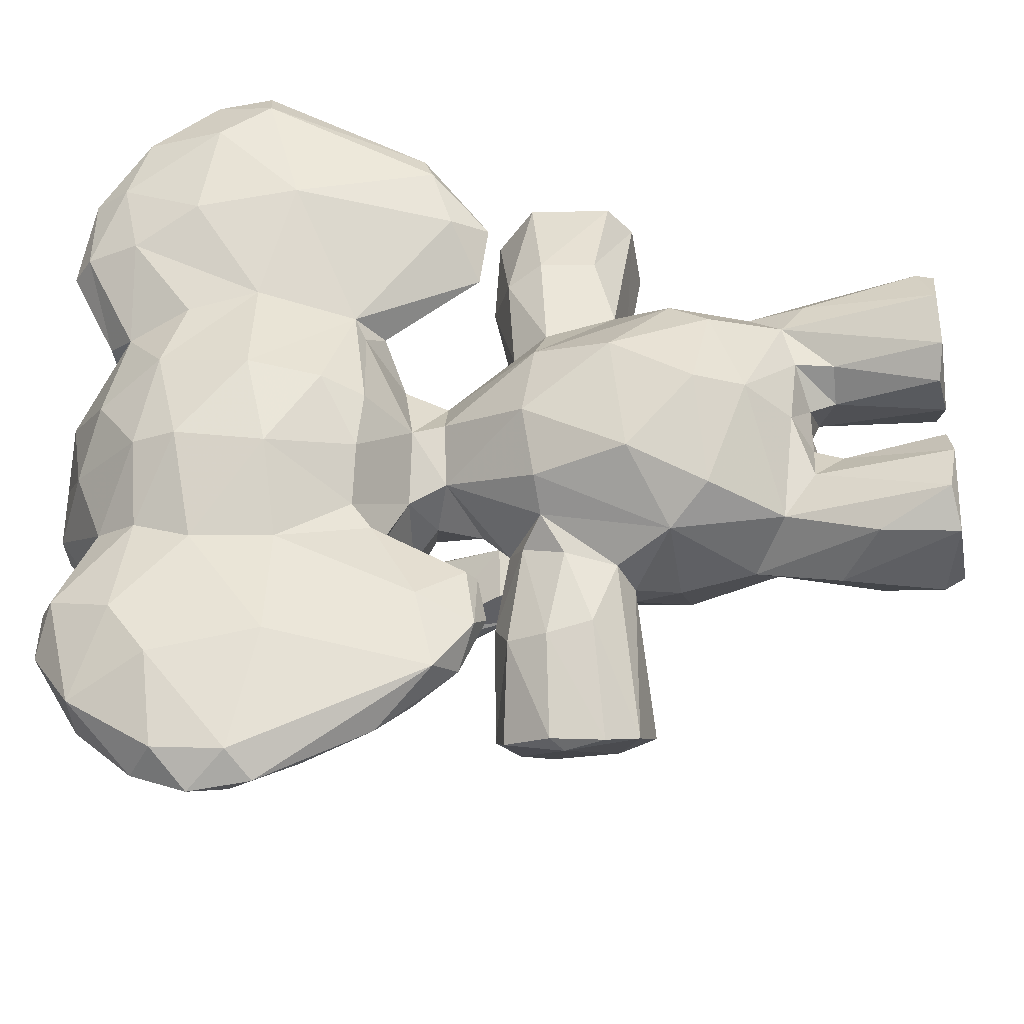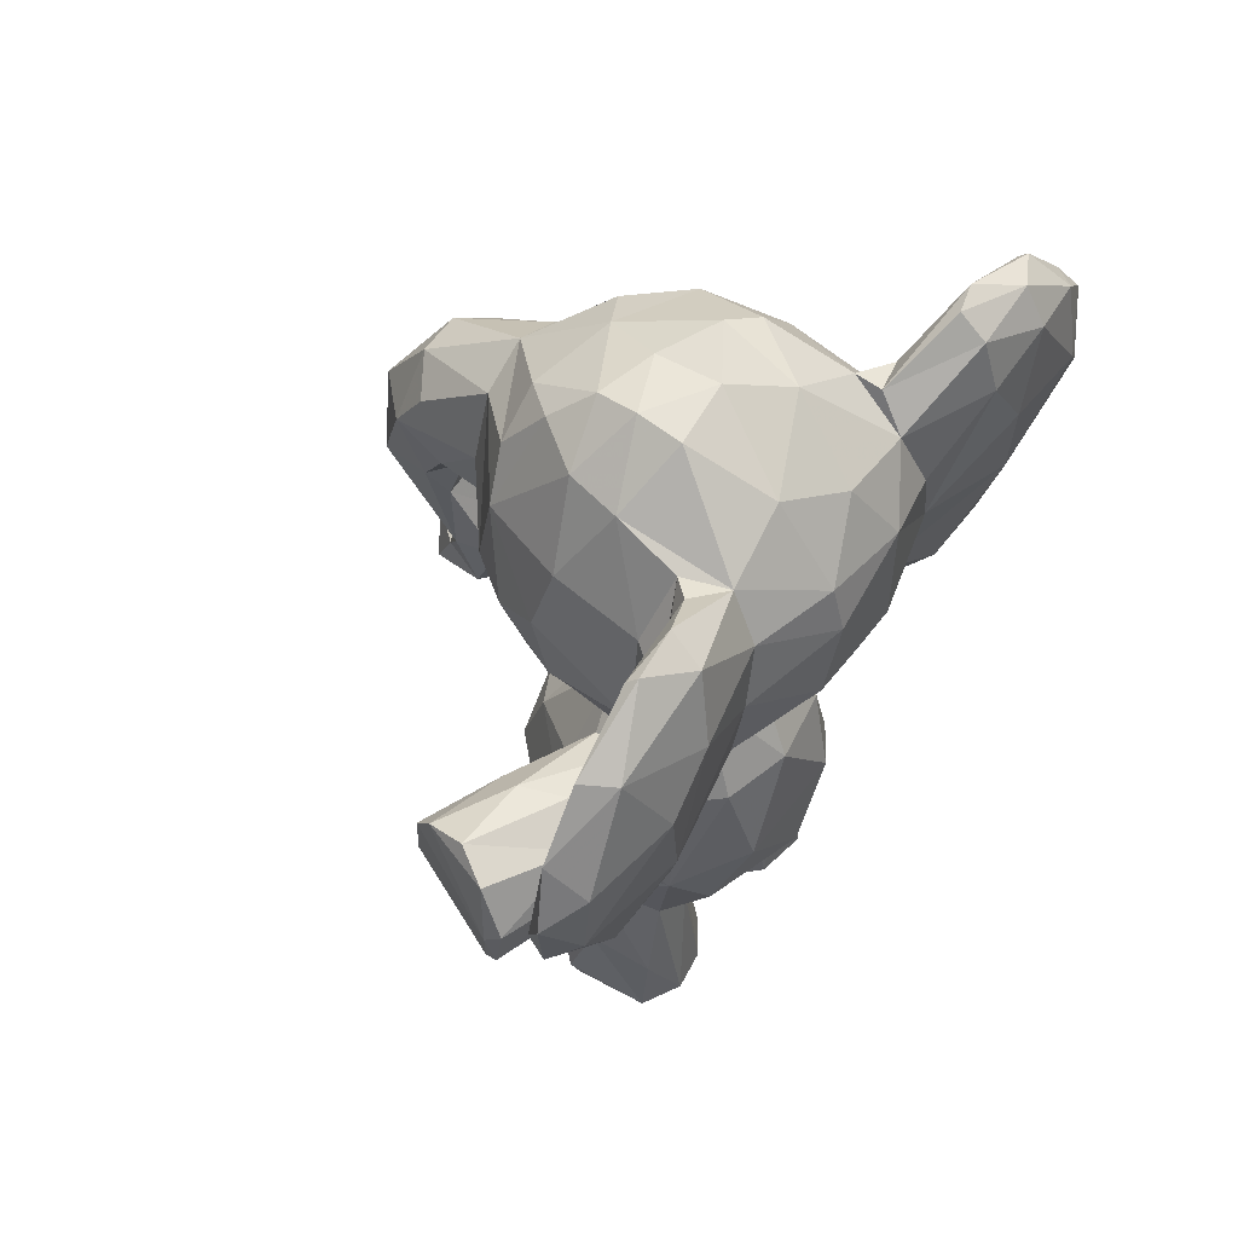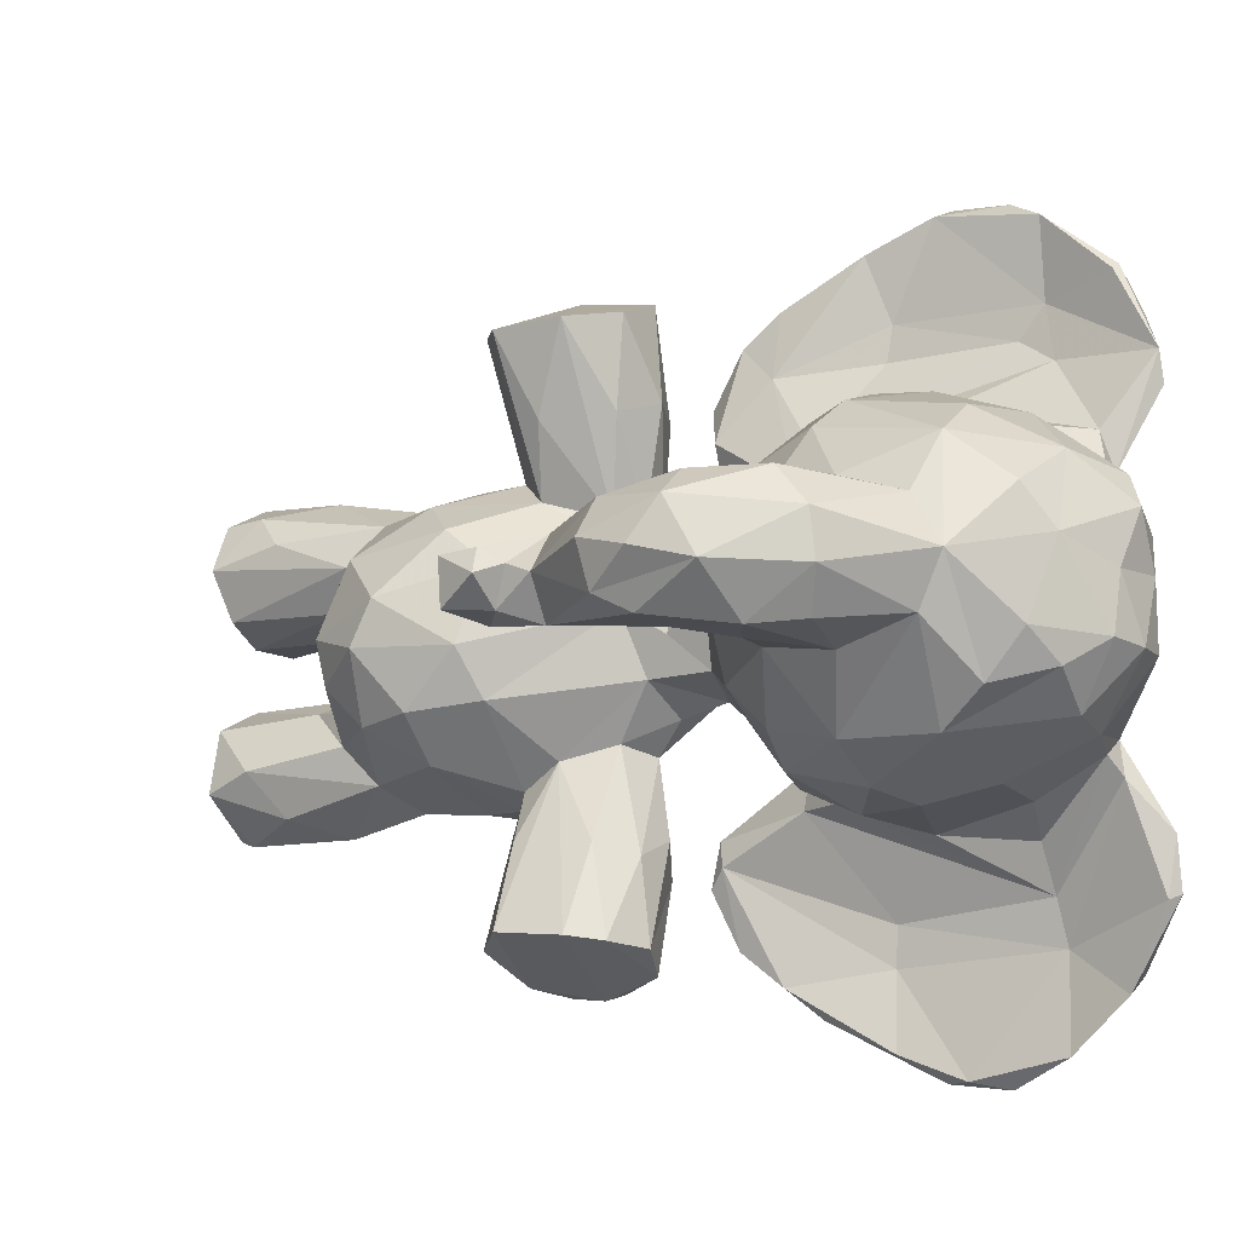
<metadata>
{"format":"obj","ext":"obj","renderer":"f3d","projection":"perspective","resolution":1024,"background":"white","views":[{"elev":-31.0,"azim":-81.0,"up":"+Z"},{"elev":58.4,"azim":-143.0,"up":"+Y"},{"elev":-11.8,"azim":120.4,"up":"+Z"}]}
</metadata>
<code>
v 0.07562 0.2177 0.4426
v 0.05735 0.3586 0.4999
v 0.08591 0.2536 0.5389
v 0.1383 0.1769 0.553
v 0.1017 0.2964 0.5695
v 0.3464 0.3824 0.5007
v 0.3451 0.3365 0.5383
v 0.3864 0.2549 0.4223
v 0.3865 0.2794 0.4694
v 0.3424 0.2221 0.5216
v 0.2683 0.398 0.5736
v 0.2251 0.1528 0.4616
v 0.1751 0.1524 0.4659
v 0.248 0.1449 0.493
v 0.3476 0.1865 0.4437
v 0.2479 0.5101 0.507
v 0.4103 0.8887 0.4427
v 0.3209 0.9582 0.4664
v 0.2229 0.9977 0.5043
v 0.184 0.9942 0.4479
v 0.1347 0.9749 0.4984
v 0.006118 0.8169 0.3999
v 0.005472 0.7417 0.4829
v 0.01668 0.8434 0.5022
v 0.1237 0.5844 0.45
v 0.05312 0.9175 0.4693
v 0.02638 0.6658 0.4692
v 0.08267 0.6303 0.5497
v 0.3511 0.6253 0.4376
v 0.2732 0.1685 0.5334
v 0.1318 0.5502 0.4601
v 0.2821 0.4946 0.4544
v 0.2556 0.5498 0.4829
v 0.2792 0.5857 0.455
v 0.08541 0.6078 0.07272
v 0.1599 0.3628 0.6031
v 0.1543 0.301 0.5985
v 0.2337 0.3581 0.6043
v 0.2243 0.3003 0.6048
v 0.2068 0.2197 0.5981
v 0.1373 0.4373 0.5713
v 0.1546 0.3839 0.678
v 0.147 0.4444 0.6791
v 0.192 0.3709 0.7828
v 0.1864 0.4599 0.7869
v 0.3137 0.3011 0.3138
v 0.2872 0.05746 0.3312
v 0.2237 0.3462 0.7727
v 0.07757 0.6799 0.03833
v 0.2861 0.3439 0.7441
v 0.3319 0.3799 0.7361
v 0.14 0.02642 0.6099
v 0.1462 0.1513 0.5848
v 0.115 0.007592 0.5644
v 0.1476 0.1232 0.5043
v 0.1401 0.1645 0.5062
v 0.1242 0.005951 0.5074
v 0.15 0.01162 0.4756
v 0.009408 0.8127 0.7025
v 0.2538 0.2012 0.5764
v 0.2812 0.084 0.566
v 0.05724 0.564 0.2125
v 0.1363 0.08942 0.2886
v 0.2614 0.01488 0.4947
v 0.264 0.05156 0.6005
v 0.2619 0.006357 0.5971
v 0.2852 0.005631 0.5464
v 0.2138 0.1164 0.6186
v 0.1732 0.1265 0.6121
v 0.2171 0.02137 0.6225
v 0.2442 0.4658 0.5538
v 0.216 0.4855 0.558
v 0.08917 0.4442 0.5183
v 0.1539 0.5992 0.5226
v 0.1096 0.6147 0.5664
v 0.08771 0.9475 0.4025
v 0.07005 0.6404 0.5706
v 0.03835 0.7443 0.5964
v 0.0357 0.8218 0.5797
v 0.1271 0.6075 0.5904
v 0.1212 0.9282 0.572
v 0.2149 0.8927 0.6073
v 0.1254 0.8547 0.6235
v 0.2812 0.9518 0.5507
v 0.3511 0.8642 0.5639
v 0.2422 0.808 0.6333
v 0.1417 0.747 0.6425
v 0.2423 0.6823 0.6222
v 0.1481 0.6369 0.5973
v 0.2394 0.6359 0.5855
v 0.3117 0.7505 0.6163
v 0.3255 0.6506 0.5543
v 0.06322 0.5338 0.6886
v 0.01904 0.7018 0.719
v 0.05817 0.8928 0.5599
v 0.02029 0.8844 0.6638
v 0.05672 0.5546 0.7524
v 0.02417 0.739 0.8472
v 0.01975 0.9015 0.7414
v 0.03902 0.9436 0.6623
v 0.0108 0.7934 0.8075
v 0.07887 0.9684 0.6933
v 0.2737 0.4866 0.6528
v 0.09118 0.9258 0.5731
v 0.06878 0.9686 0.6605
v 0.0769 0.9238 0.7814
v 0.0697 0.9283 0.7867
v 0.07724 0.9145 0.322
v 0.2287 0.6008 0.3483
v 0.04526 0.9426 0.7428
v 0.1049 0.758 0.6574
v 0.06276 0.8566 0.7024
v 0.1374 0.6745 0.6267
v 0.1174 0.5102 0.6533
v 0.1156 0.6166 0.6371
v 0.06779 0.6798 0.7247
v 0.05308 0.8446 0.7647
v 0.05478 0.8157 0.7298
v 0.4073 0.8625 0.3885
v 0.06575 0.8463 0.8532
v 0.06377 0.6848 0.7652
v 0.1033 0.5356 0.7517
v 0.07005 0.7354 0.8684
v 0.07996 0.6624 0.8374
v 0.09758 0.5765 0.7867
v 0.1013 0.568 0.7165
v 0.1067 0.5085 0.6328
v 0.09554 0.4965 0.6933
v 0.0818 0.9581 0.1698
v 0.4111 0.8588 0.495
v 0.2285 0.02515 0.2625
v 0.5341 0.4921 0.441
v 0.5081 0.7779 0.5084
v 0.5295 0.7009 0.5091
v 0.4071 0.786 0.5194
v 0.5446 0.6255 0.4902
v 0.4639 0.5288 0.4861
v 0.2253 0.5101 0.669
v 0.3996 0.7048 0.5049
v 0.4803 0.7166 0.513
v 0.476 0.6417 0.4838
v 0.4435 0.4636 0.4683
v 0.522 0.4474 0.4642
v 0.3502 0.7354 0.5836
v 0.3457 0.9327 0.5104
v 0.2724 0.5957 0.4992
v 0.2723 0.167 0.3498
v 0.2036 0.9802 0.54
v 0.5798 0.6737 0.4363
v 0.5154 0.8146 0.4666
v 0.5679 0.7023 0.4802
v 0.5073 0.5357 0.4423
v 0.565 0.6165 0.452
v 0.147 0.4417 0.2025
v 0.5054 0.5084 0.4533
v 0.5199 0.4875 0.4678
v 0.3259 0.4593 0.142
v 0.3283 0.6333 0.3593
v 0.1624 0.1206 0.3949
v 0.1493 0.3929 0.2151
v 0.4578 0.686 0.4788
v 0.4269 0.5375 0.4713
v 0.4243 0.487 0.4272
v 0.1556 0.3662 0.2812
v 0.2081 0.005558 0.4755
v 0.1886 0.3871 0.09501
v 0.1399 0.4205 0.2933
v 0.2048 0.006418 0.4083
v 0.007443 0.8298 0.1412
v 0.07903 0.9675 0.2305
v 0.2551 0.5126 0.1317
v 0.04829 0.8085 0.8748
v 0.04748 0.7458 0.8796
v 0.03146 0.8806 0.8143
v 0.1689 0.1517 0.4102
v 0.06943 0.5662 0.7812
v 0.2163 0.5496 0.5121
v 0.152 0.01097 0.4084
v 0.06099 0.3442 0.3716
v 0.4937 0.6645 0.3817
v 0.2227 0.5917 0.5252
v 0.169 0.5533 0.5055
v 0.1841 0.1245 0.4787
v 0.167 0.4785 0.5627
v 0.1635 0.4845 0.6635
v 0.2293 0.5047 0.7693
v 0.2881 0.5025 0.7469
v 0.3274 0.4555 0.7394
v 0.2792 0.3421 0.1356
v 0.2579 0.3742 0.29
v 0.2101 0.4061 0.7907
v 0.05307 0.2703 0.4461
v 0.07093 0.4552 0.4338
v 0.09178 0.4462 0.3631
v 0.3622 0.3029 0.3587
v 0.3454 0.2424 0.3516
v 0.3678 0.3633 0.4182
v 0.3396 0.3794 0.367
v 0.2951 0.3854 0.2369
v 0.2116 0.1423 0.4092
v 0.3413 0.1943 0.3963
v 0.2569 0.5109 0.3878
v 0.1475 0.5503 0.3939
v 0.2698 0.986 0.3791
v 0.2542 0.9878 0.4431
v 0.1752 0.9914 0.377
v 0.2235 0.9968 0.3759
v 0.3463 0.9361 0.3819
v 0.01224 0.7204 0.3851
v 0.05528 0.6309 0.3963
v 0.0212 0.8666 0.4014
v 0.1494 0.5915 0.3748
v 0.2664 0.5372 0.4283
v 0.1023 0.526 0.1406
v 0.2595 0.582 0.3891
v 0.1927 0.3514 0.2703
v 0.2182 0.3048 0.2771
v 0.229 0.3562 0.2763
v 0.1201 0.3058 0.3009
v 0.1813 0.4442 0.09749
v 0.08863 0.2623 0.3354
v 0.2118 0.353 0.1049
v 0.06532 0.8523 0.03137
v 0.3338 0.3877 0.1474
v 0.2396 0.4712 0.3316
v 0.1428 0.1866 0.3172
v 0.1417 0.1517 0.3651
v 0.1131 0.01305 0.3219
v 0.1371 0.006628 0.28
v 0.1224 0.005616 0.3703
v 0.2564 0.2003 0.3094
v 0.2618 0.1584 0.3877
v 0.2585 0.08977 0.2832
v 0.2802 0.00577 0.312
v 0.2204 0.004122 0.2696
v 0.2051 0.2229 0.2855
v 0.1007 0.5726 0.1039
v 0.2046 0.5189 0.3563
v 0.1941 0.4877 0.3232
v 0.1562 0.4676 0.3099
v 0.1227 0.6154 0.3126
v 0.08112 0.6171 0.3072
v 0.07381 0.6372 0.3342
v 0.045 0.7125 0.2862
v 0.1261 0.6099 0.2704
v 0.03483 0.8013 0.288
v 0.04457 0.865 0.3123
v 0.1355 0.8518 0.261
v 0.1949 0.9419 0.3072
v 0.2528 0.9464 0.3154
v 0.1274 0.7486 0.2379
v 0.2336 0.8623 0.2642
v 0.3065 0.9515 0.3503
v 0.3333 0.848 0.2967
v 0.229 0.7204 0.2463
v 0.2971 0.762 0.2599
v 0.2286 0.6568 0.2753
v 0.1466 0.6518 0.2719
v 0.3503 0.7553 0.2961
v 0.3365 0.6788 0.3149
v 0.2865 0.6715 0.2824
v 0.08967 0.5169 0.2497
v 0.07956 0.5062 0.1837
v 0.04113 0.9459 0.224
v 0.06276 0.5452 0.1297
v 0.017 0.7123 0.1632
v 0.02366 0.7442 0.03437
v 0.02293 0.8213 0.04172
v 0.1013 0.9278 0.2818
v 0.03719 0.917 0.1058
v 0.07129 0.9681 0.1752
v 0.1231 0.9196 0.3012
v 0.09201 0.8398 0.23
v 0.06901 0.6799 0.1625
v 0.118 0.5154 0.2226
v 0.1099 0.4987 0.2018
v 0.0529 0.8488 0.1319
v 0.07145 0.9148 0.08569
v 0.0654 0.6765 0.1202
v 0.1072 0.5077 0.2497
v 0.4841 0.8003 0.3762
v 0.5465 0.664 0.3838
v 0.5149 0.751 0.3709
v 0.4077 0.7842 0.364
v 0.4609 0.7211 0.3716
v 0.557 0.6262 0.4036
v 0.4978 0.4934 0.4132
v 0.4764 0.5334 0.3992
v 0.4289 0.5371 0.4092
v 0.4584 0.4631 0.4085
v 0.5193 0.4489 0.4147
v 0.4661 0.4324 0.4384
v 0.3468 0.8954 0.3336
v 0.5116 0.8183 0.4172
v 0.5669 0.7361 0.42
v 0.411 0.6889 0.446
v 0.2662 0.006781 0.3802
v 0.4607 0.6826 0.4058
v 0.4748 0.6298 0.396
v 0.287 0.4675 0.2331
v 0.0504 0.7883 0.002906
v 0.06831 0.7496 0.01108
v 0.0511 0.7219 0.01027
v 0.3022 0.4147 0.6477
v 0.2009 0.5688 0.3695
v 0.01514 0.8744 0.201
v 0.1657 0.4859 0.2056
v 0.2437 0.1153 0.3914
v 0.2037 0.505 0.2402
v 0.3028 0.4925 0.1369
v 0.2656 0.4176 0.3153
v 0.2145 0.4975 0.1093
v 0.2556 0.5028 0.2201
v 0.3068 0.2942 0.5735
v 0.1993 0.1323 0.2665
v 0.1692 0.2132 0.5899
v 0.3998 0.7091 0.3754
v 0.2986 0.8659 0.5992
v 0.05607 0.6239 0.4585
v 0.1246 0.4437 0.3335
v 0.1986 0.4309 0.09034
v 0.2486 0.7887 0.2477
v 0.06283 0.8415 0.1811
v 0.1024 0.9146 0.6153
v 0.2481 0.7494 0.6377
v 0.1277 0.1724 0.4302
v 0.1474 0.006563 0.6097
f 110 99 174
f 311 225 202
f 204 208 253
f 258 109 212
f 147 297 47
f 67 165 64
f 74 75 28
f 55 183 58
f 245 275 274
f 192 3 2
f 239 225 313
f 261 257 255
f 74 89 75
f 109 158 215
f 257 251 255
f 254 250 253
f 259 119 284
f 261 255 256
f 40 314 39
f 246 22 247
f 11 6 16
f 163 290 292
f 71 304 11
f 85 135 130
f 68 316 69
f 117 123 121
f 83 86 82
f 304 71 188
f 117 121 118
f 61 67 30
f 310 300 157
f 244 209 246
f 4 54 53
f 86 91 318
f 219 320 164
f 41 185 184
f 154 240 307
f 130 150 17
f 142 143 137
f 1 226 326
f 194 320 219
f 319 25 28
f 233 231 47
f 39 38 36
f 226 221 219
f 254 252 250
f 54 52 53
f 40 60 314
f 180 298 285
f 243 244 242
f 197 198 32
f 84 318 85
f 65 68 70
f 246 209 22
f 187 138 186
f 154 166 160
f 96 79 78
f 219 164 216
f 138 185 186
f 189 224 199
f 185 43 45
f 303 265 267
f 265 303 35
f 300 311 157
f 266 267 265
f 98 176 173
f 94 77 93
f 237 214 35
f 16 71 11
f 5 73 2
f 197 6 9
f 9 7 10
f 14 12 30
f 14 13 12
f 230 227 228
f 218 189 190
f 130 17 85
f 29 146 34
f 31 182 25
f 32 213 33
f 16 32 33
f 37 39 36
f 43 42 44
f 171 309 313
f 39 37 40
f 218 216 189
f 43 185 41
f 45 44 191
f 257 109 258
f 3 316 5
f 48 191 44
f 233 47 234
f 213 215 34
f 8 15 201
f 51 50 38
f 38 11 51
f 48 50 51
f 50 48 38
f 141 298 299
f 6 11 7
f 52 54 327
f 34 33 213
f 30 10 60
f 30 60 61
f 272 269 108
f 67 65 66
f 94 59 78
f 306 270 169
f 316 3 4
f 1 56 4
f 316 68 40
f 60 40 68
f 65 60 68
f 66 65 70
f 247 264 306
f 155 132 287
f 68 52 70
f 16 177 72
f 310 313 300
f 182 184 177
f 256 322 254
f 319 28 77
f 95 104 81
f 11 304 51
f 167 320 240
f 84 148 82
f 87 83 111
f 266 265 62
f 80 75 89
f 113 89 88
f 88 92 91
f 77 127 93
f 325 86 87
f 97 93 128
f 110 100 99
f 324 81 104
f 100 104 95
f 100 105 104
f 99 59 101
f 83 81 324
f 324 102 112
f 89 115 80
f 112 118 115
f 102 107 106
f 126 125 122
f 117 106 120
f 292 290 291
f 114 126 122
f 114 127 80
f 231 233 315
f 122 128 114
f 122 176 128
f 136 151 134
f 137 156 155
f 161 141 140
f 134 140 141
f 137 162 142
f 125 126 124
f 162 137 134
f 85 318 91
f 96 99 100
f 188 187 186
f 90 89 181
f 21 81 148
f 132 155 156
f 180 299 298
f 150 130 133
f 152 137 155
f 296 161 139
f 289 163 162
f 167 164 320
f 162 163 142
f 143 292 291
f 292 142 163
f 5 37 36
f 208 204 18
f 251 248 252
f 24 79 95
f 120 174 172
f 123 173 124
f 173 172 98
f 101 98 172
f 181 182 177
f 181 74 182
f 118 121 116
f 56 13 183
f 56 183 55
f 14 183 13
f 165 58 183
f 72 184 138
f 45 186 185
f 117 120 123
f 60 65 61
f 84 85 145
f 51 304 188
f 143 291 132
f 191 186 45
f 179 2 193
f 8 197 9
f 196 46 195
f 82 86 318
f 15 12 232
f 32 202 213
f 202 32 198
f 137 143 156
f 194 193 203
f 207 205 204
f 206 20 207
f 319 210 25
f 62 242 244
f 29 317 296
f 31 25 203
f 217 219 216
f 217 236 219
f 46 217 218
f 166 220 321
f 221 179 219
f 236 46 231
f 211 247 22
f 267 169 268
f 222 189 216
f 220 166 154
f 116 121 126
f 229 228 63
f 227 159 175
f 158 261 260
f 159 230 178
f 231 147 47
f 308 147 232
f 227 326 226
f 234 235 131
f 229 315 131
f 315 229 63
f 202 225 238
f 203 238 239
f 203 320 194
f 77 28 75
f 168 297 308
f 243 210 209
f 73 5 36
f 245 258 241
f 256 259 261
f 252 322 251
f 307 312 220
f 62 265 263
f 270 268 169
f 215 158 29
f 269 129 170
f 271 170 129
f 49 35 303
f 271 270 264
f 272 248 273
f 135 144 139
f 251 258 323
f 255 322 256
f 228 227 226
f 34 215 29
f 274 279 277
f 280 276 275
f 280 241 242
f 242 262 280
f 263 280 262
f 214 276 263
f 265 35 214
f 116 126 115
f 323 269 272
f 295 282 283
f 284 283 285
f 283 284 281
f 282 286 288
f 287 288 152
f 290 288 287
f 290 287 291
f 285 317 284
f 262 242 62
f 60 10 314
f 231 46 196
f 180 282 288
f 290 289 288
f 21 26 95
f 289 290 163
f 21 95 81
f 317 260 259
f 310 157 321
f 17 119 293
f 293 208 17
f 317 158 260
f 212 241 258
f 250 249 207
f 253 250 204
f 286 295 149
f 78 23 77
f 298 161 296
f 302 279 49
f 141 161 298
f 317 285 298
f 266 244 246
f 294 119 17
f 136 152 153
f 236 315 63
f 88 89 90
f 187 188 103
f 74 181 89
f 267 301 303
f 284 317 259
f 305 203 212
f 109 215 305
f 146 29 92
f 133 151 150
f 109 305 212
f 175 159 200
f 168 178 230
f 308 232 200
f 230 159 227
f 178 200 159
f 171 307 309
f 312 321 220
f 171 313 310
f 31 203 193
f 264 270 306
f 311 190 199
f 311 300 225
f 132 291 287
f 166 321 222
f 157 224 321
f 326 227 175
f 230 229 168
f 46 218 190
f 5 2 3
f 115 126 80
f 233 131 315
f 138 187 103
f 264 108 170
f 8 195 197
f 293 254 253
f 83 87 86
f 308 200 168
f 254 322 252
f 157 311 224
f 95 79 96
f 223 268 270
f 102 104 105
f 118 116 115
f 237 49 279
f 30 64 14
f 18 84 145
f 3 1 4
f 151 133 134
f 91 325 88
f 269 323 277
f 20 206 76
f 48 44 42
f 278 223 270
f 144 85 91
f 256 254 259
f 294 17 150
f 258 245 323
f 117 118 112
f 108 206 249
f 319 27 210
f 12 13 175
f 294 295 283
f 193 2 73
f 160 222 164
f 153 152 286
f 283 281 294
f 23 78 24
f 270 271 278
f 107 102 110
f 323 272 273
f 266 62 244
f 306 169 266
f 183 14 165
f 197 32 6
f 288 299 180
f 288 286 152
f 184 72 177
f 115 113 111
f 134 137 136
f 302 49 303
f 97 176 98
f 141 299 162
f 194 179 193
f 309 239 313
f 123 124 121
f 277 323 274
f 120 107 174
f 111 83 324
f 52 69 53
f 121 124 126
f 57 165 327
f 295 286 282
f 277 279 302
f 222 216 164
f 168 229 235
f 249 206 207
f 212 210 243
f 252 249 250
f 199 224 311
f 151 153 149
f 67 61 65
f 107 110 174
f 228 226 63
f 269 277 129
f 97 94 93
f 34 146 33
f 241 243 242
f 324 104 102
f 124 173 176
f 267 268 301
f 37 316 40
f 191 51 188
f 99 101 174
f 297 235 234
f 179 221 192
f 42 41 36
f 63 226 236
f 214 275 276
f 209 244 243
f 274 323 245
f 237 279 275
f 162 134 141
f 312 171 310
f 92 139 144
f 179 194 219
f 29 296 92
f 327 70 52
f 82 81 83
f 27 23 209
f 316 37 5
f 27 77 23
f 64 30 67
f 179 192 2
f 73 36 41
f 125 124 176
f 222 224 189
f 128 93 127
f 177 33 146
f 23 22 209
f 173 123 172
f 38 314 11
f 86 325 91
f 263 265 214
f 103 188 71
f 254 119 259
f 277 302 223
f 130 135 133
f 145 17 18
f 317 298 296
f 136 153 151
f 94 98 101
f 295 151 149
f 84 19 148
f 184 73 41
f 272 249 248
f 305 202 238
f 115 111 112
f 326 175 13
f 95 26 24
f 27 209 210
f 306 266 246
f 16 6 32
f 46 198 195
f 241 280 245
f 77 94 78
f 222 321 224
f 239 320 203
f 184 185 138
f 235 229 131
f 21 20 76
f 277 278 129
f 190 311 198
f 6 7 9
f 103 72 138
f 111 324 112
f 98 94 97
f 100 110 105
f 132 156 143
f 196 195 8
f 303 301 302
f 110 102 105
f 88 325 113
f 70 327 66
f 245 280 275
f 217 216 218
f 310 321 312
f 273 248 251
f 107 120 106
f 135 139 140
f 202 198 311
f 12 200 232
f 150 295 294
f 72 103 71
f 18 205 19
f 109 257 261
f 111 113 87
f 249 272 108
f 248 249 252
f 181 146 90
f 262 62 263
f 12 175 200
f 273 251 323
f 69 316 53
f 3 192 1
f 158 317 29
f 247 306 246
f 240 320 239
f 191 188 186
f 59 96 78
f 1 326 56
f 232 147 201
f 240 309 307
f 288 289 299
f 67 66 165
f 309 240 239
f 91 92 144
f 193 73 31
f 212 25 210
f 170 271 264
f 76 26 21
f 192 221 1
f 101 59 94
f 239 238 225
f 212 203 25
f 231 196 147
f 99 96 59
f 314 10 7
f 198 197 195
f 294 281 119
f 20 21 19
f 308 297 147
f 72 71 16
f 84 82 318
f 19 84 18
f 315 236 231
f 319 77 27
f 142 292 143
f 250 207 204
f 43 41 42
f 180 283 282
f 215 213 202
f 174 101 172
f 196 8 201
f 327 54 57
f 167 160 164
f 8 9 15
f 211 76 108
f 85 144 135
f 293 119 254
f 7 11 314
f 301 223 302
f 211 26 76
f 120 172 123
f 269 170 108
f 48 36 38
f 184 182 73
f 199 190 189
f 300 313 225
f 152 155 287
f 48 42 36
f 236 226 219
f 128 176 97
f 119 281 284
f 221 226 1
f 229 230 228
f 283 180 285
f 268 223 301
f 31 73 182
f 167 240 154
f 115 89 113
f 181 177 146
f 154 307 220
f 10 15 9
f 90 92 88
f 139 161 140
f 80 127 75
f 171 312 307
f 117 102 106
f 233 234 131
f 154 160 167
f 190 198 46
f 75 127 77
f 234 47 297
f 18 17 208
f 92 90 146
f 325 87 113
f 316 4 53
f 271 129 278
f 160 166 222
f 23 24 22
f 293 253 208
f 152 136 137
f 69 52 68
f 38 39 314
f 21 148 19
f 145 85 17
f 277 223 278
f 162 299 289
f 168 200 178
f 14 64 165
f 212 243 241
f 232 201 15
f 176 122 125
f 196 201 147
f 279 274 275
f 33 177 16
f 126 114 80
f 55 58 57
f 109 261 158
f 257 258 251
f 128 127 114
f 133 135 140
f 149 153 286
f 237 35 49
f 76 206 108
f 207 20 205
f 74 25 182
f 57 54 4
f 276 280 263
f 15 10 30
f 28 25 74
f 81 82 148
f 46 236 217
f 4 55 57
f 238 203 305
f 260 261 259
f 24 26 211
f 215 202 305
f 66 327 165
f 134 133 140
f 204 205 18
f 151 295 150
f 24 78 79
f 165 57 58
f 251 322 255
f 55 4 56
f 100 95 96
f 211 22 24
f 45 43 44
f 168 235 297
f 117 112 102
f 296 139 92
f 214 237 275
f 266 169 267
f 51 191 48
f 56 326 13
f 19 205 20
f 12 15 30
f 108 247 211
f 247 108 264

</code>
